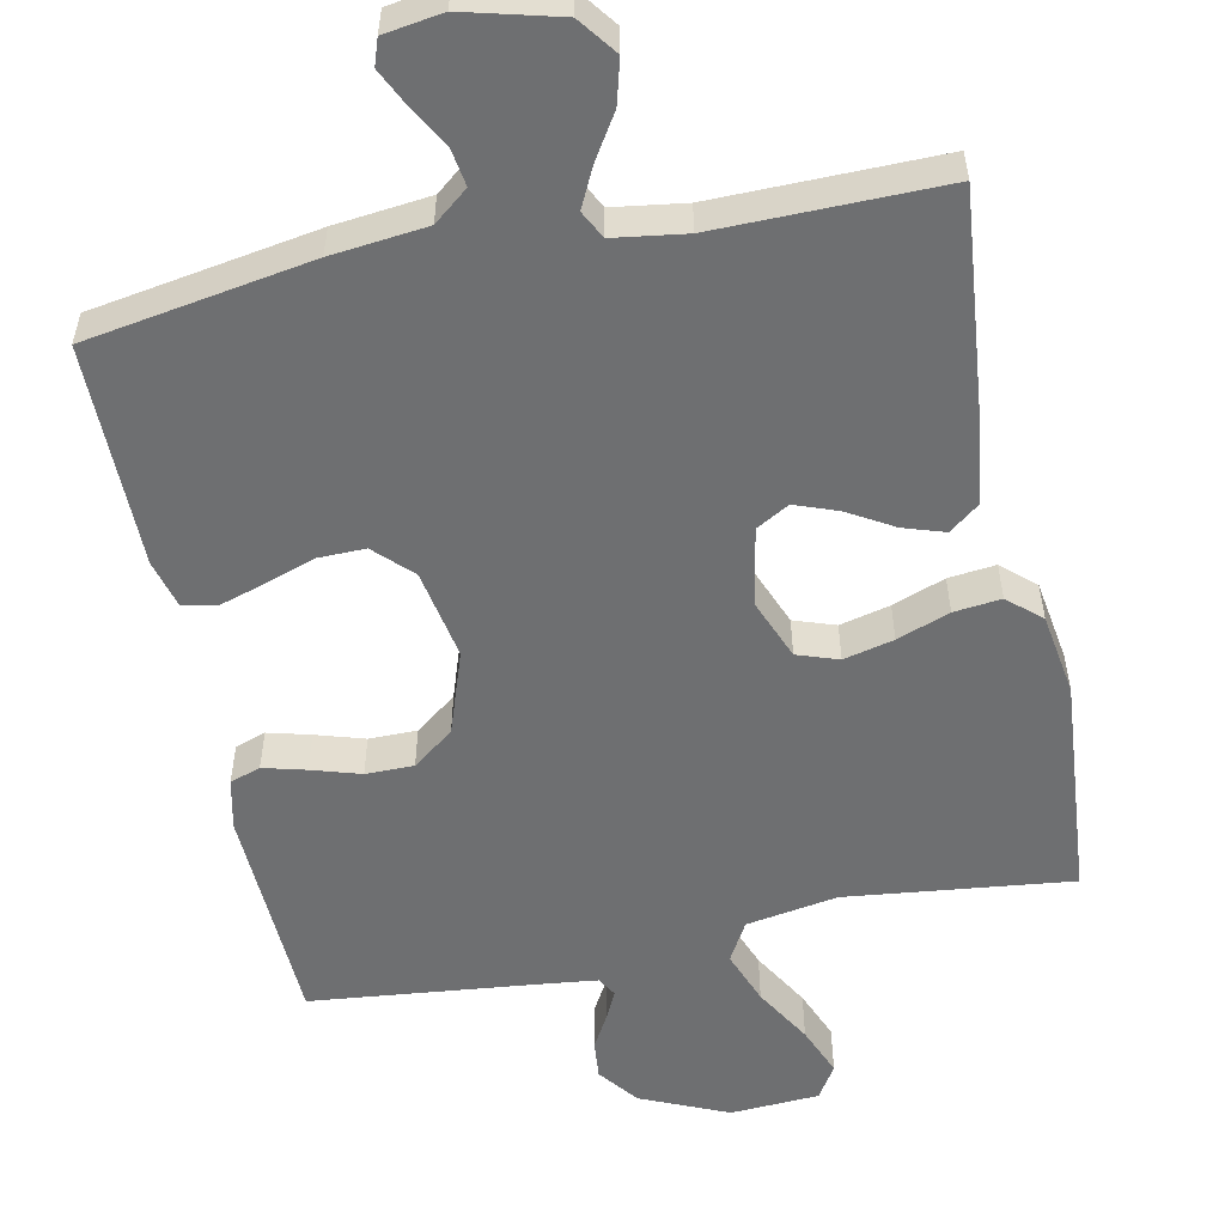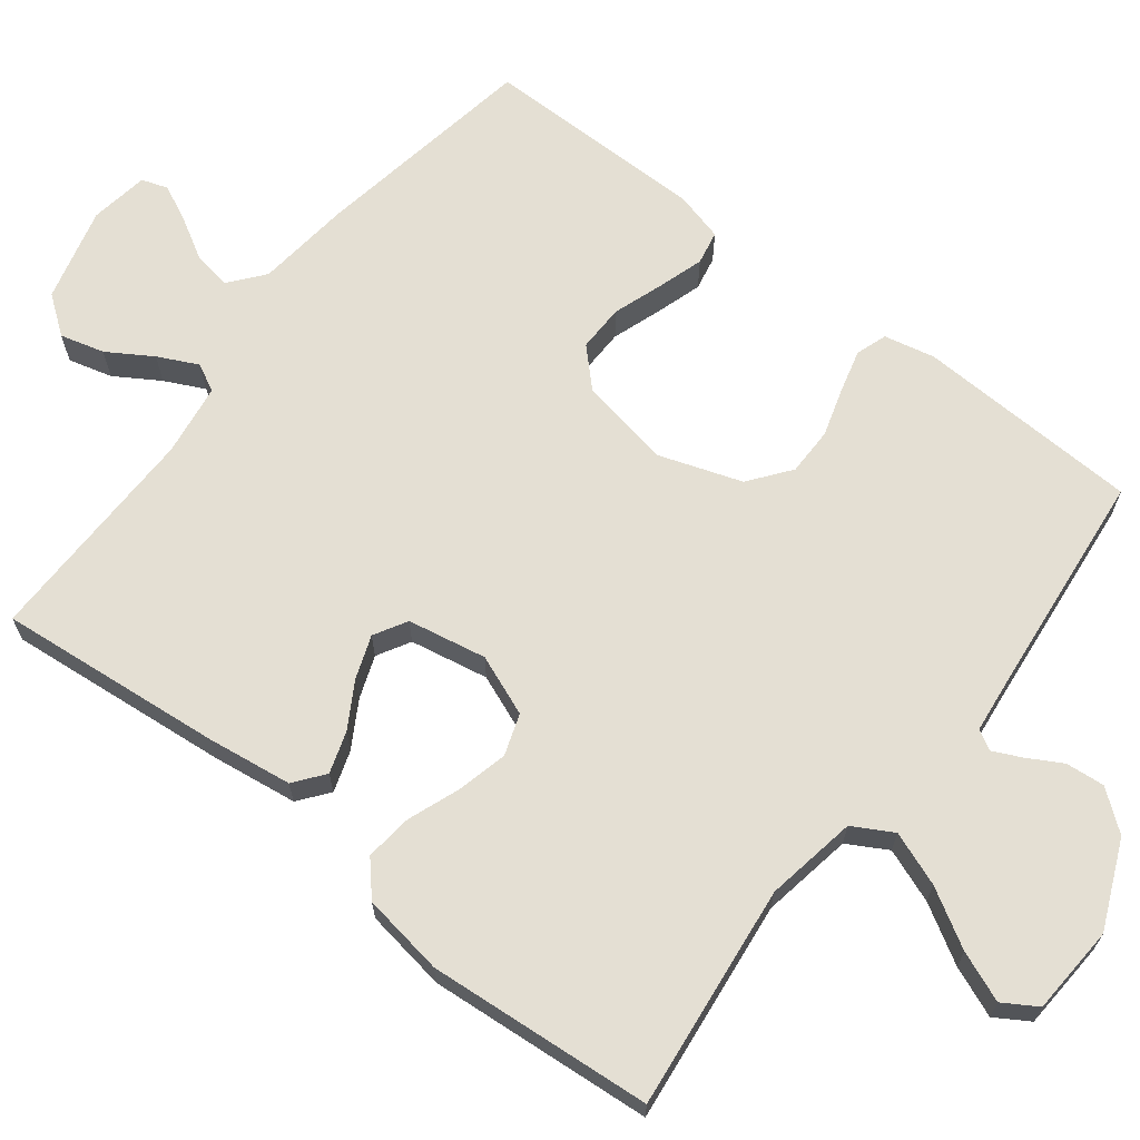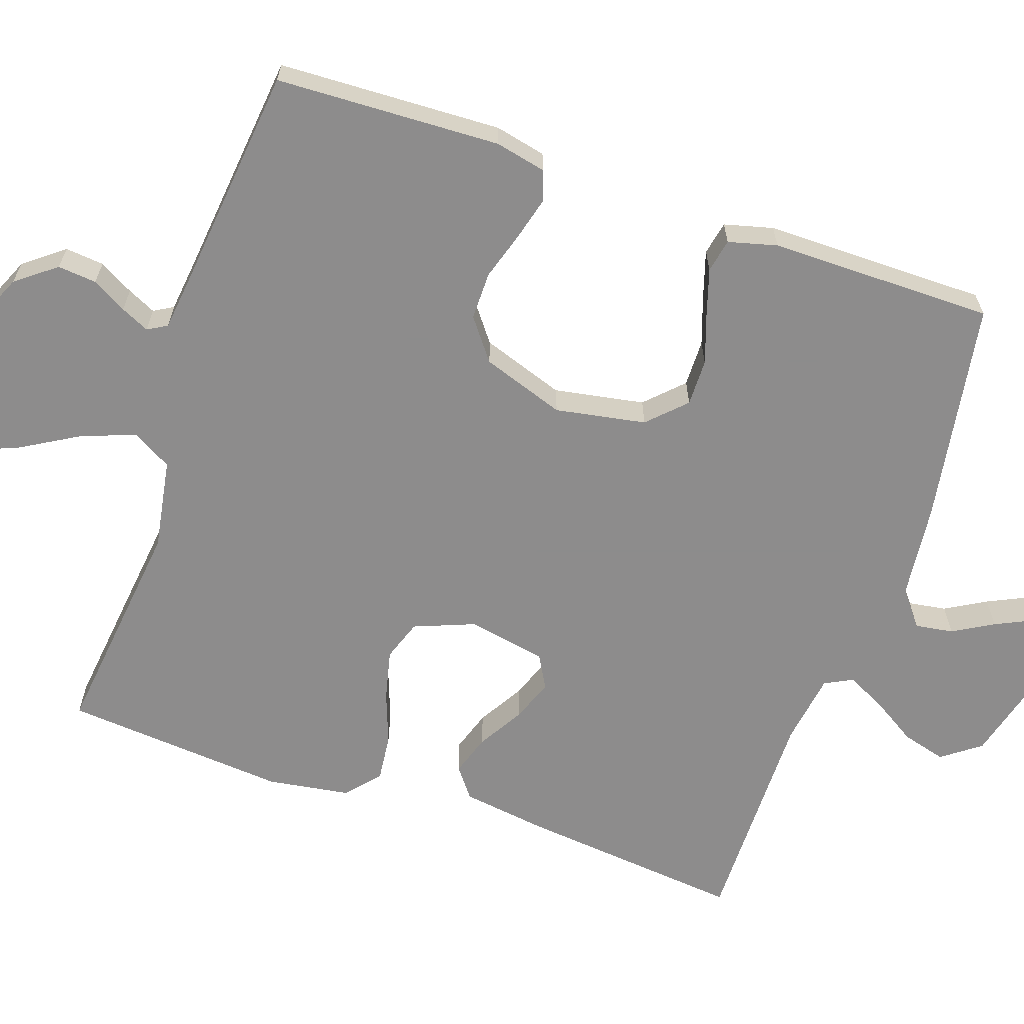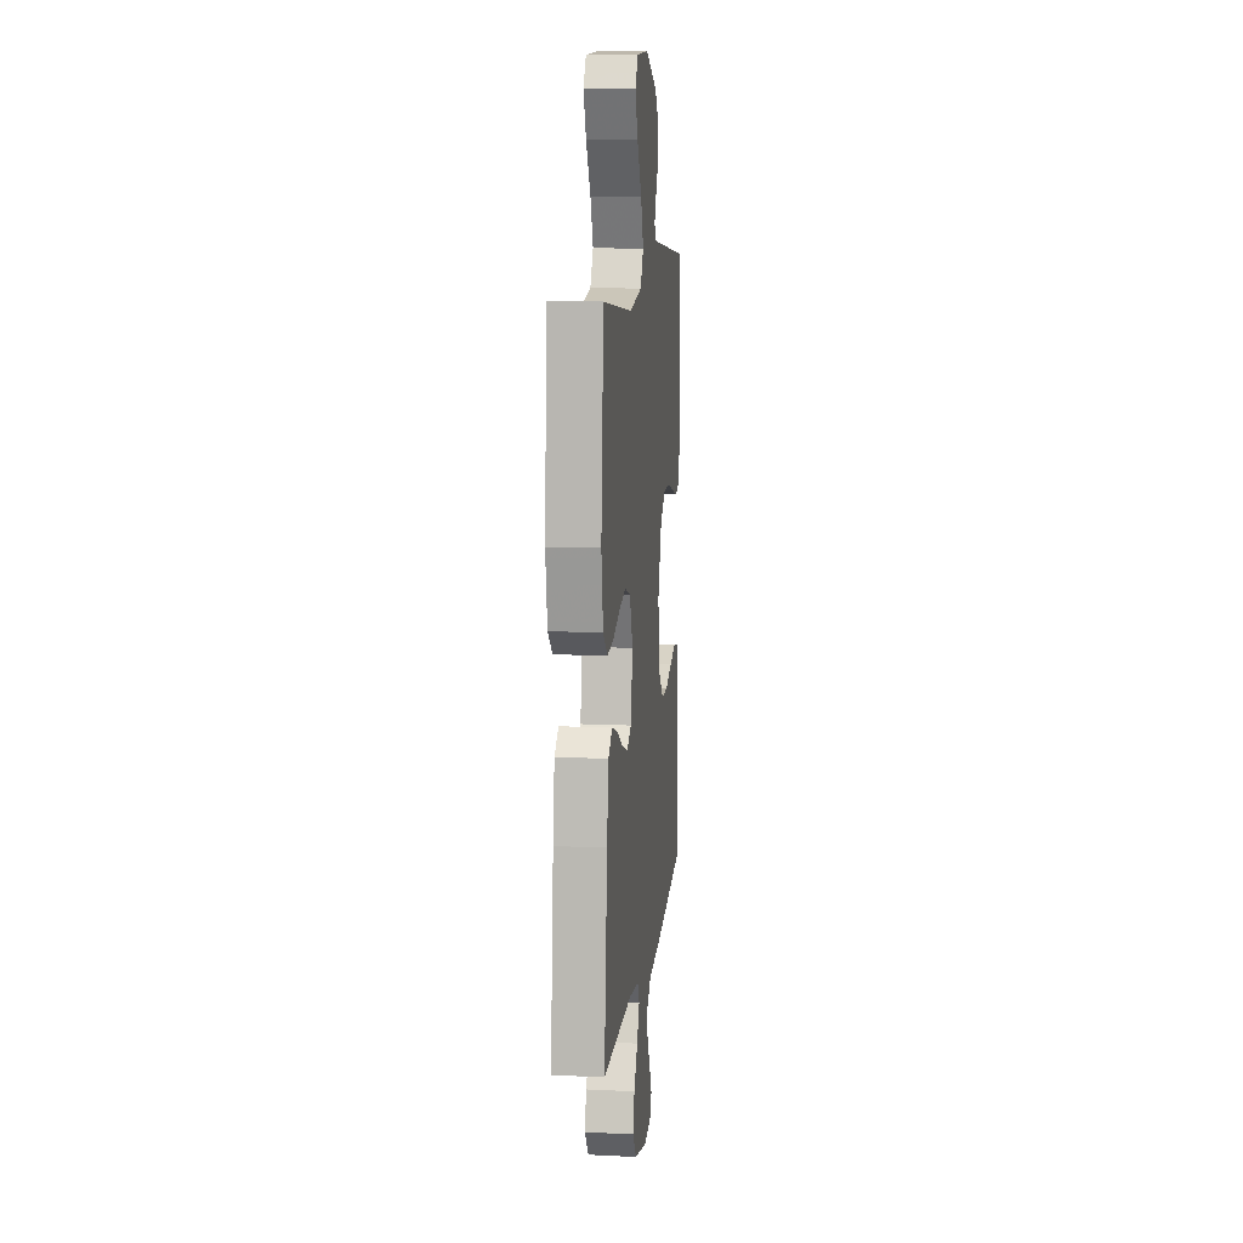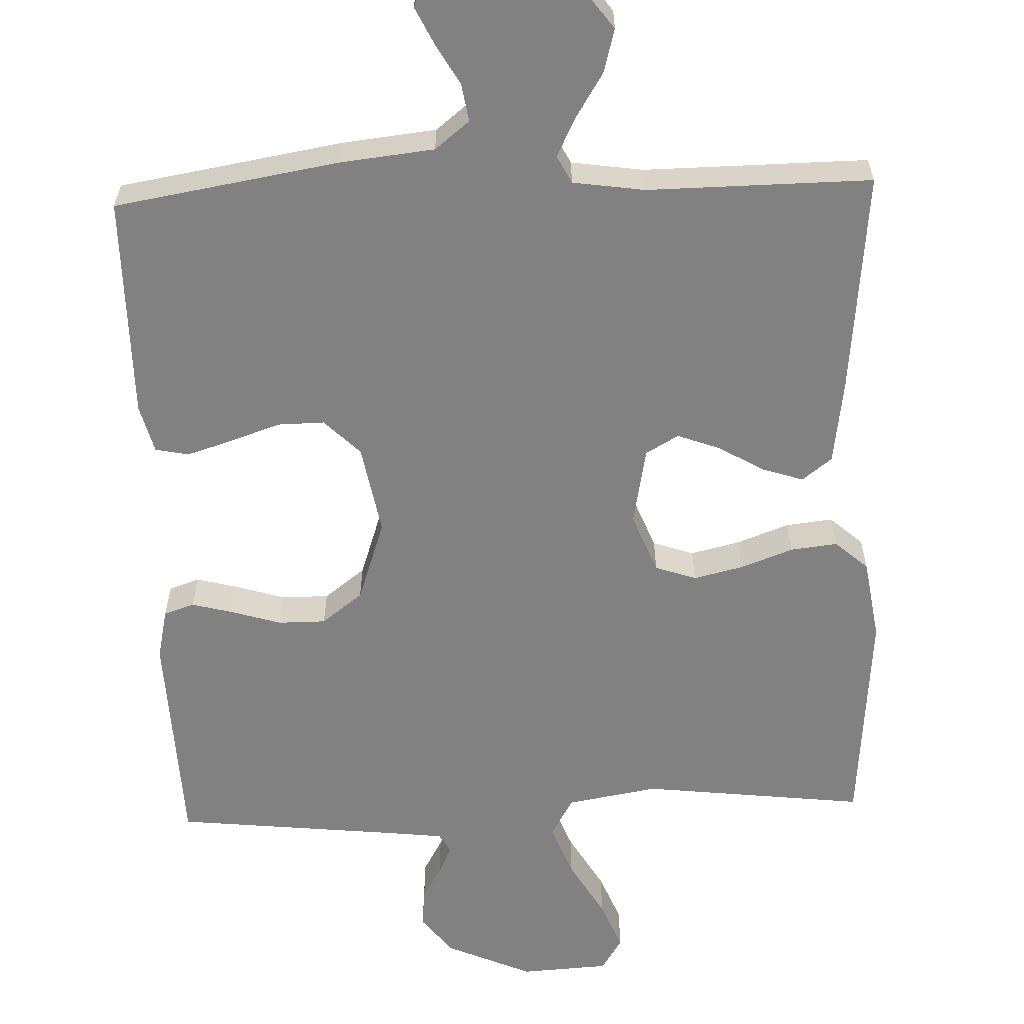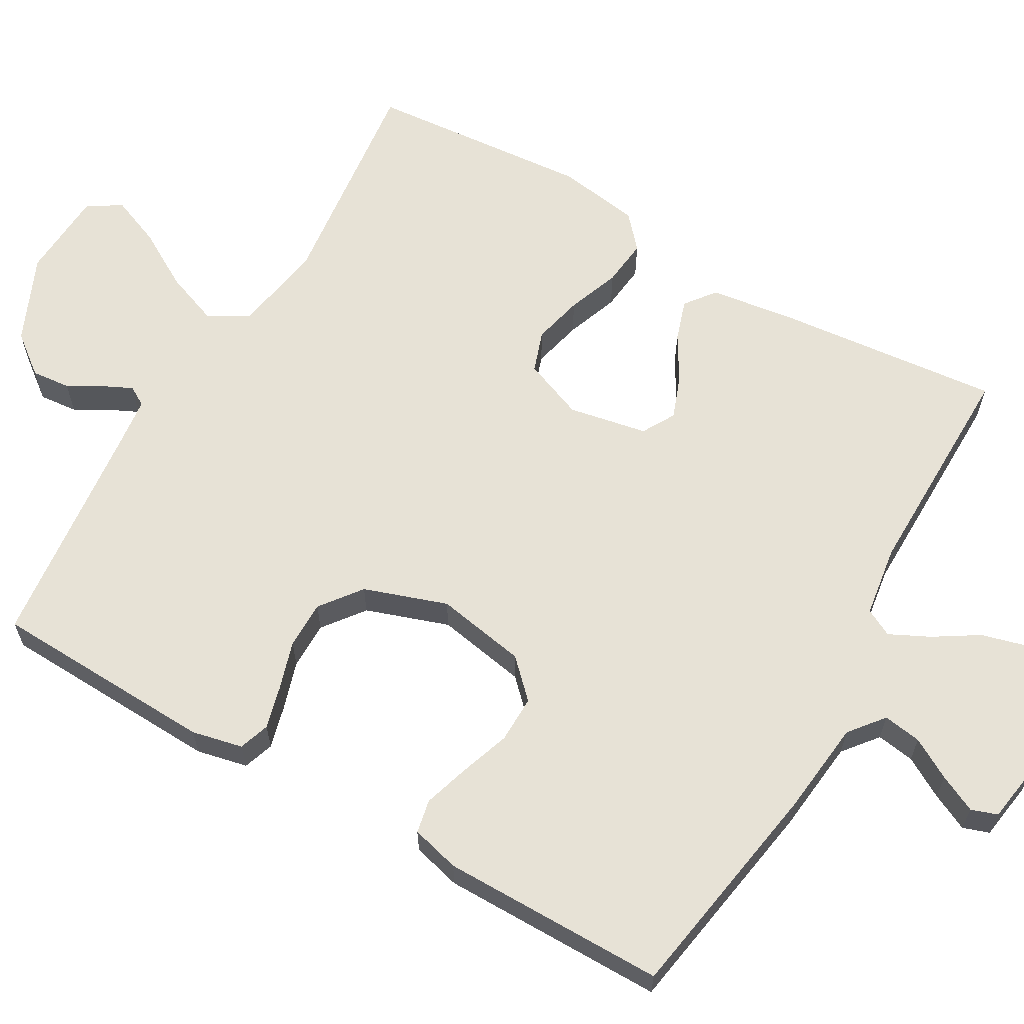
<metadata>
{"format":"obj","ext":"obj","renderer":"f3d","projection":"perspective","resolution":1024,"background":"white","views":[{"elev":-54.5,"azim":-168.3,"up":"+Y"},{"elev":66.8,"azim":-52.1,"up":"+Y"},{"elev":-64.3,"azim":71.0,"up":"+Y"},{"elev":11.5,"azim":-83.4,"up":"+Z"},{"elev":-60.5,"azim":-177.9,"up":"+Y"},{"elev":63.0,"azim":119.9,"up":"+Y"}]}
</metadata>
<code>
v 0.5 0.07 0.5
v 0.512 0.07 0.2
v 0.497 0.07 0.132
v 0.456 0.07 0.118
v 0.399 0.07 0.133
v 0.334 0.07 0.153
v 0.27 0.07 0.153
v 0.215 0.07 0.111
v 0.177 0.07 0
v 0.199 0.07 -0.121
v 0.247 0.07 -0.169
v 0.31 0.07 -0.168
v 0.377 0.07 -0.145
v 0.438 0.07 -0.126
v 0.483 0.07 -0.135
v 0.5 0.07 -0.2
v 0.5 0.07 -0.5
v 0.2 0.07 -0.55
v 0.073 0.07 -0.564
v 0.027 0.07 -0.601
v 0.035 0.07 -0.652
v 0.066 0.07 -0.706
v 0.09 0.07 -0.756
v 0.078 0.07 -0.791
v 0 0.07 -0.803
v -0.126 0.07 -0.77
v -0.164 0.07 -0.719
v -0.148 0.07 -0.66
v -0.111 0.07 -0.601
v -0.085 0.07 -0.548
v -0.104 0.07 -0.511
v -0.2 0.07 -0.497
v -0.5 0.07 -0.5
v -0.47 0.07 -0.2
v -0.454 0.07 -0.086
v -0.414 0.07 -0.055
v -0.359 0.07 -0.073
v -0.298 0.07 -0.109
v -0.241 0.07 -0.13
v -0.197 0.07 -0.105
v -0.177 0.07 0
v -0.209 0.07 0.081
v -0.264 0.07 0.1
v -0.331 0.07 0.084
v -0.401 0.07 0.058
v -0.464 0.07 0.051
v -0.508 0.07 0.09
v -0.525 0.07 0.2
v -0.5 0.07 0.5
v -0.2 0.07 0.465
v -0.078 0.07 0.486
v -0.048 0.07 0.539
v -0.075 0.07 0.611
v -0.12 0.07 0.688
v -0.147 0.07 0.755
v -0.119 0.07 0.8
v 0 0.07 0.807
v 0.116 0.07 0.756
v 0.157 0.07 0.703
v 0.152 0.07 0.651
v 0.126 0.07 0.605
v 0.108 0.07 0.567
v 0.123 0.07 0.541
v 0.2 0.07 0.532
v 0.5 0 0.5
v 0.512 0 0.2
v 0.497 0 0.132
v 0.456 0 0.118
v 0.399 0 0.133
v 0.334 0 0.153
v 0.27 0 0.153
v 0.215 0 0.111
v 0.177 0 0
v 0.199 0 -0.121
v 0.247 0 -0.169
v 0.31 0 -0.168
v 0.377 0 -0.145
v 0.438 0 -0.126
v 0.483 0 -0.135
v 0.5 0 -0.2
v 0.5 0 -0.5
v 0.2 0 -0.55
v 0.073 0 -0.564
v 0.027 0 -0.601
v 0.035 0 -0.652
v 0.066 0 -0.706
v 0.09 0 -0.756
v 0.078 0 -0.791
v 0 0 -0.803
v -0.126 0 -0.77
v -0.164 0 -0.719
v -0.148 0 -0.66
v -0.111 0 -0.601
v -0.085 0 -0.548
v -0.104 0 -0.511
v -0.2 0 -0.497
v -0.5 0 -0.5
v -0.47 0 -0.2
v -0.454 0 -0.086
v -0.414 0 -0.055
v -0.359 0 -0.073
v -0.298 0 -0.109
v -0.241 0 -0.13
v -0.197 0 -0.105
v -0.177 0 0
v -0.209 0 0.081
v -0.264 0 0.1
v -0.331 0 0.084
v -0.401 0 0.058
v -0.464 0 0.051
v -0.508 0 0.09
v -0.525 0 0.2
v -0.5 0 0.5
v -0.2 0 0.465
v -0.078 0 0.486
v -0.048 0 0.539
v -0.075 0 0.611
v -0.12 0 0.688
v -0.147 0 0.755
v -0.119 0 0.8
v 0 0 0.807
v 0.116 0 0.756
v 0.157 0 0.703
v 0.152 0 0.651
v 0.126 0 0.605
v 0.108 0 0.567
v 0.123 0 0.541
v 0.2 0 0.532
f 59 60 61
f 58 59 61
f 57 58 61
f 56 57 61
f 55 56 61
f 54 55 61
f 53 54 61
f 52 53 61 62
f 51 52 62 63
f 48 49 50
f 47 48 50
f 46 47 50
f 45 46 50
f 44 45 50
f 43 44 50 51
f 51 63 64
f 43 51 64
f 42 43 64
f 36 37 38
f 35 36 38
f 34 35 38
f 33 34 38
f 32 33 38
f 31 32 38 39
f 30 31 39 40
f 27 28 29
f 26 27 29
f 25 26 29
f 24 25 29
f 23 24 29
f 22 23 29
f 21 22 29
f 20 21 29 30
f 30 40 41
f 20 30 41
f 19 20 41
f 17 18 19
f 16 17 19
f 15 16 19
f 14 15 19
f 13 14 19
f 12 13 19
f 4 5 6
f 3 4 6
f 2 3 6
f 1 2 6
f 64 1 6
f 64 6 7
f 42 64 7 8
f 41 42 8 9
f 19 41 9 10
f 11 12 19
f 10 11 19
f 125 124 123
f 125 123 122
f 125 122 121
f 125 121 120
f 125 120 119
f 125 119 118
f 125 118 117
f 126 125 117 116
f 127 126 116 115
f 114 113 112
f 114 112 111
f 114 111 110
f 114 110 109
f 114 109 108
f 115 114 108 107
f 128 127 115
f 128 115 107
f 128 107 106
f 102 101 100
f 102 100 99
f 102 99 98
f 102 98 97
f 102 97 96
f 103 102 96 95
f 104 103 95 94
f 93 92 91
f 93 91 90
f 93 90 89
f 93 89 88
f 93 88 87
f 93 87 86
f 93 86 85
f 94 93 85 84
f 105 104 94
f 105 94 84
f 105 84 83
f 83 82 81
f 83 81 80
f 83 80 79
f 83 79 78
f 83 78 77
f 83 77 76
f 70 69 68
f 70 68 67
f 70 67 66
f 70 66 65
f 70 65 128
f 71 70 128
f 72 71 128 106
f 73 72 106 105
f 74 73 105 83
f 83 76 75
f 83 75 74
f 1 65 66 2
f 2 66 67 3
f 3 67 68 4
f 4 68 69 5
f 5 69 70 6
f 6 70 71 7
f 7 71 72 8
f 8 72 73 9
f 9 73 74 10
f 10 74 75 11
f 11 75 76 12
f 12 76 77 13
f 13 77 78 14
f 14 78 79 15
f 15 79 80 16
f 16 80 81 17
f 17 81 82 18
f 18 82 83 19
f 19 83 84 20
f 20 84 85 21
f 21 85 86 22
f 22 86 87 23
f 23 87 88 24
f 24 88 89 25
f 25 89 90 26
f 26 90 91 27
f 27 91 92 28
f 28 92 93 29
f 29 93 94 30
f 30 94 95 31
f 31 95 96 32
f 32 96 97 33
f 33 97 98 34
f 34 98 99 35
f 35 99 100 36
f 36 100 101 37
f 37 101 102 38
f 38 102 103 39
f 39 103 104 40
f 40 104 105 41
f 41 105 106 42
f 42 106 107 43
f 43 107 108 44
f 44 108 109 45
f 45 109 110 46
f 46 110 111 47
f 47 111 112 48
f 48 112 113 49
f 49 113 114 50
f 50 114 115 51
f 51 115 116 52
f 52 116 117 53
f 53 117 118 54
f 54 118 119 55
f 55 119 120 56
f 56 120 121 57
f 57 121 122 58
f 58 122 123 59
f 59 123 124 60
f 60 124 125 61
f 61 125 126 62
f 62 126 127 63
f 63 127 128 64
f 64 128 65 1

</code>
